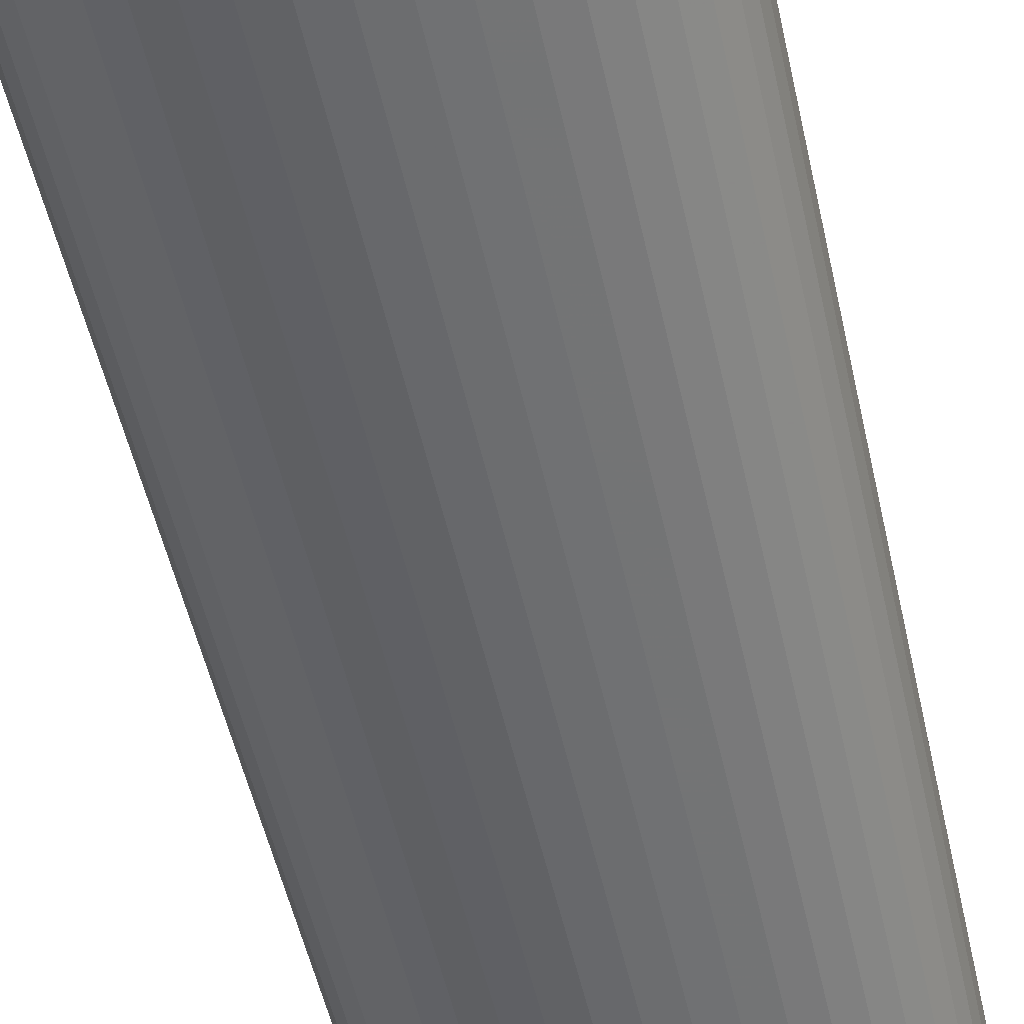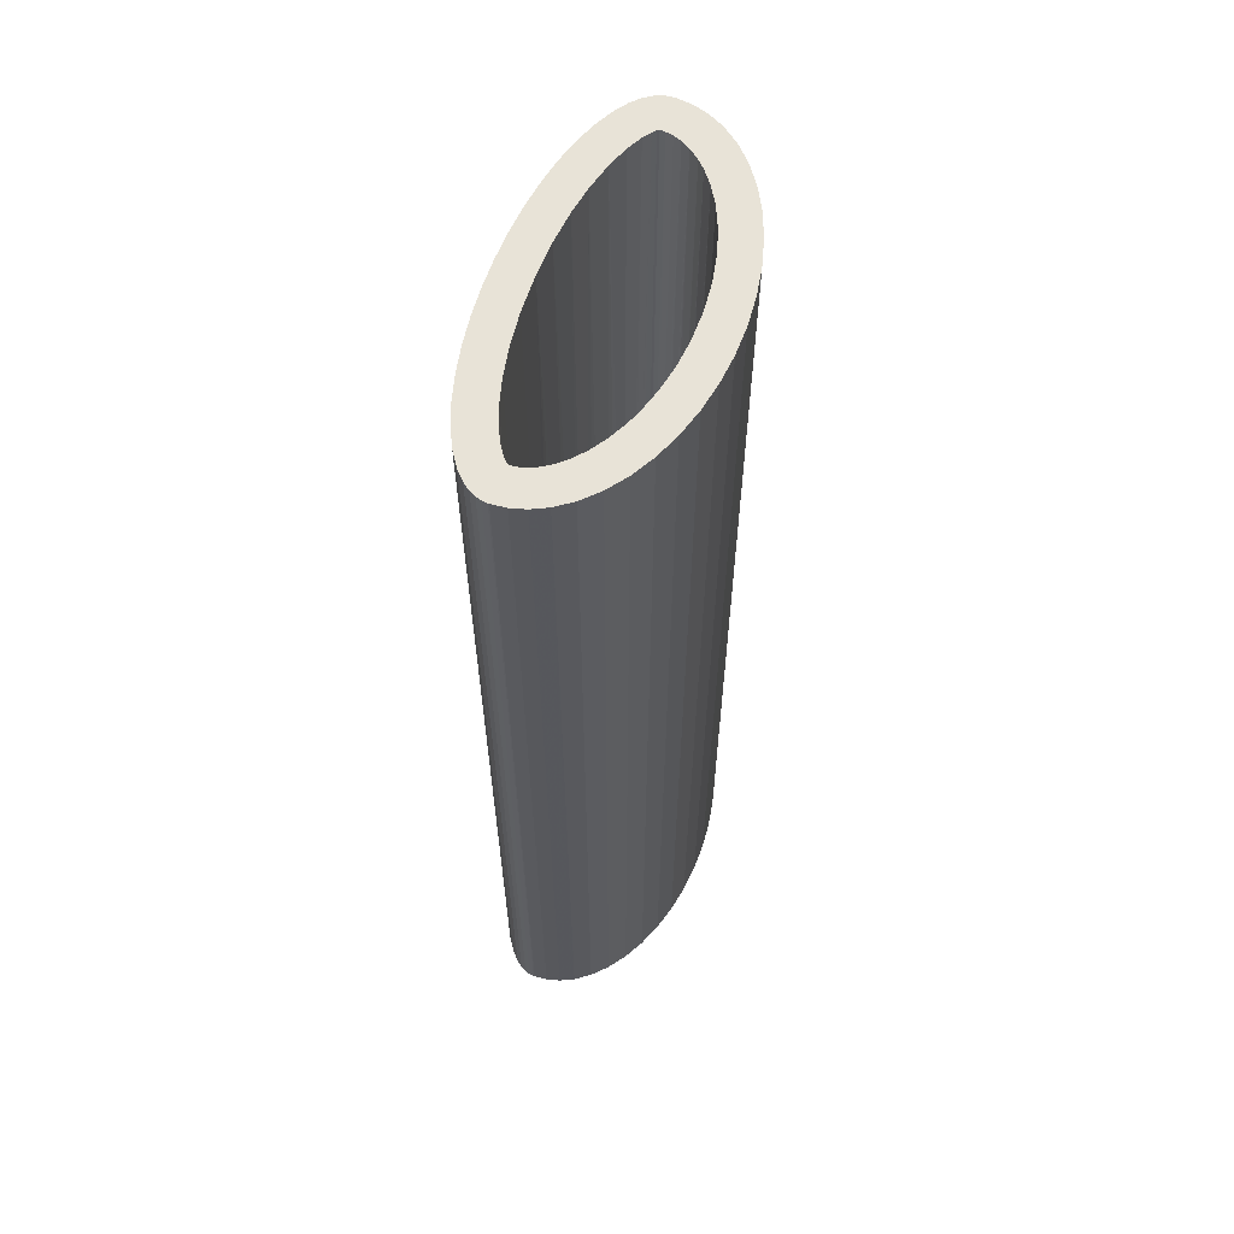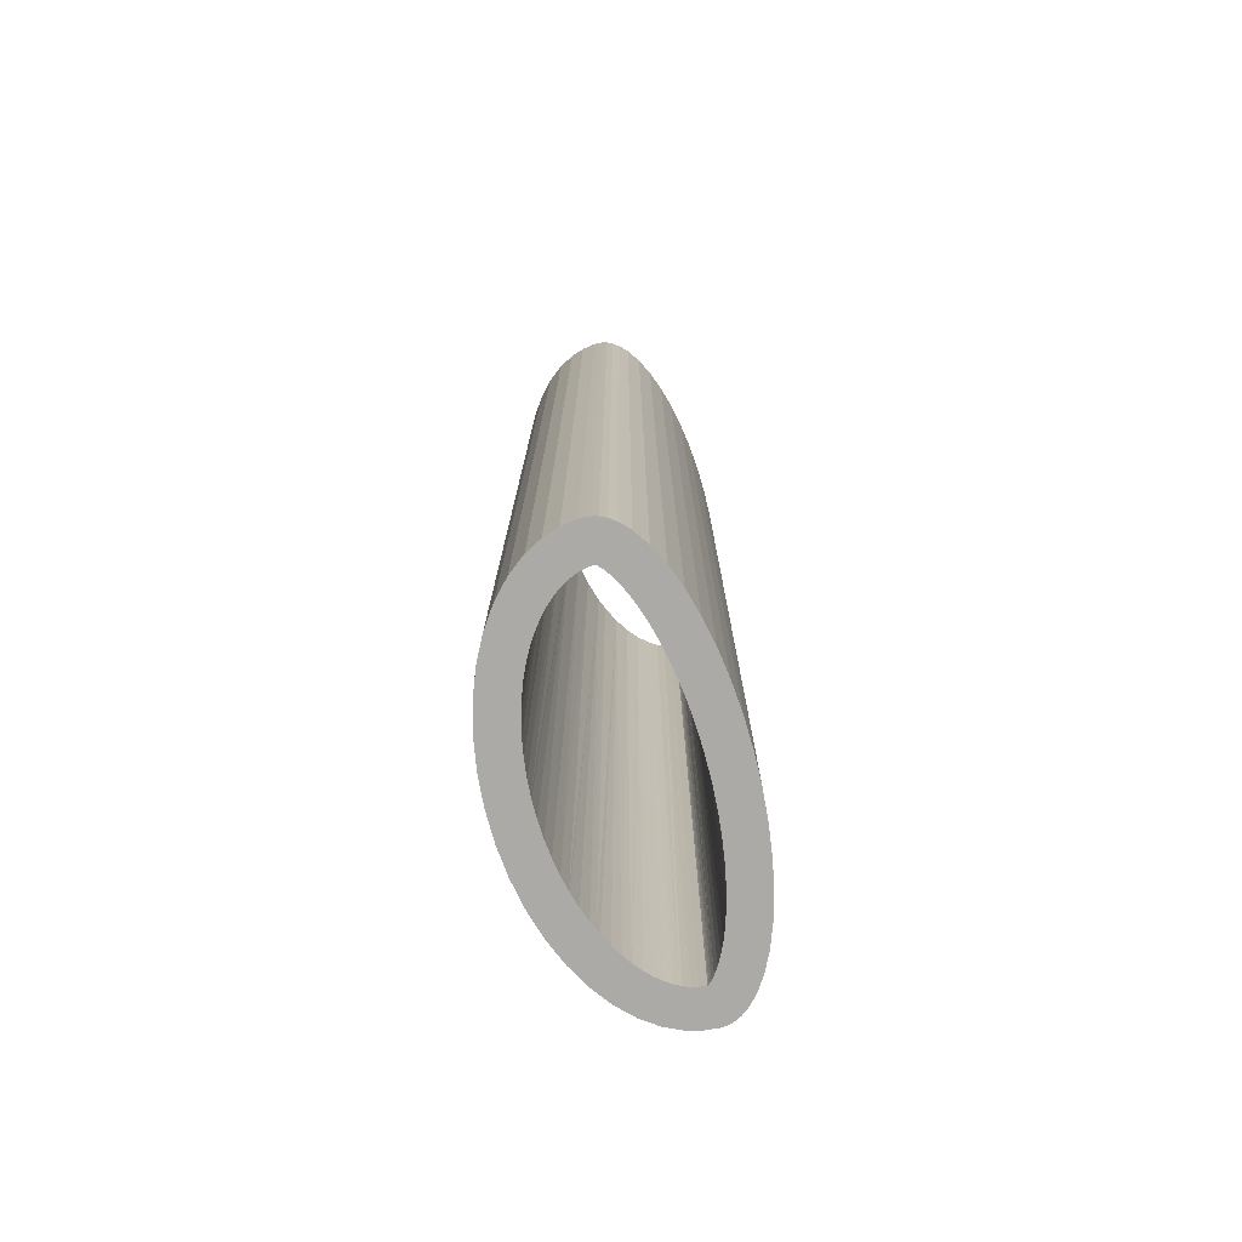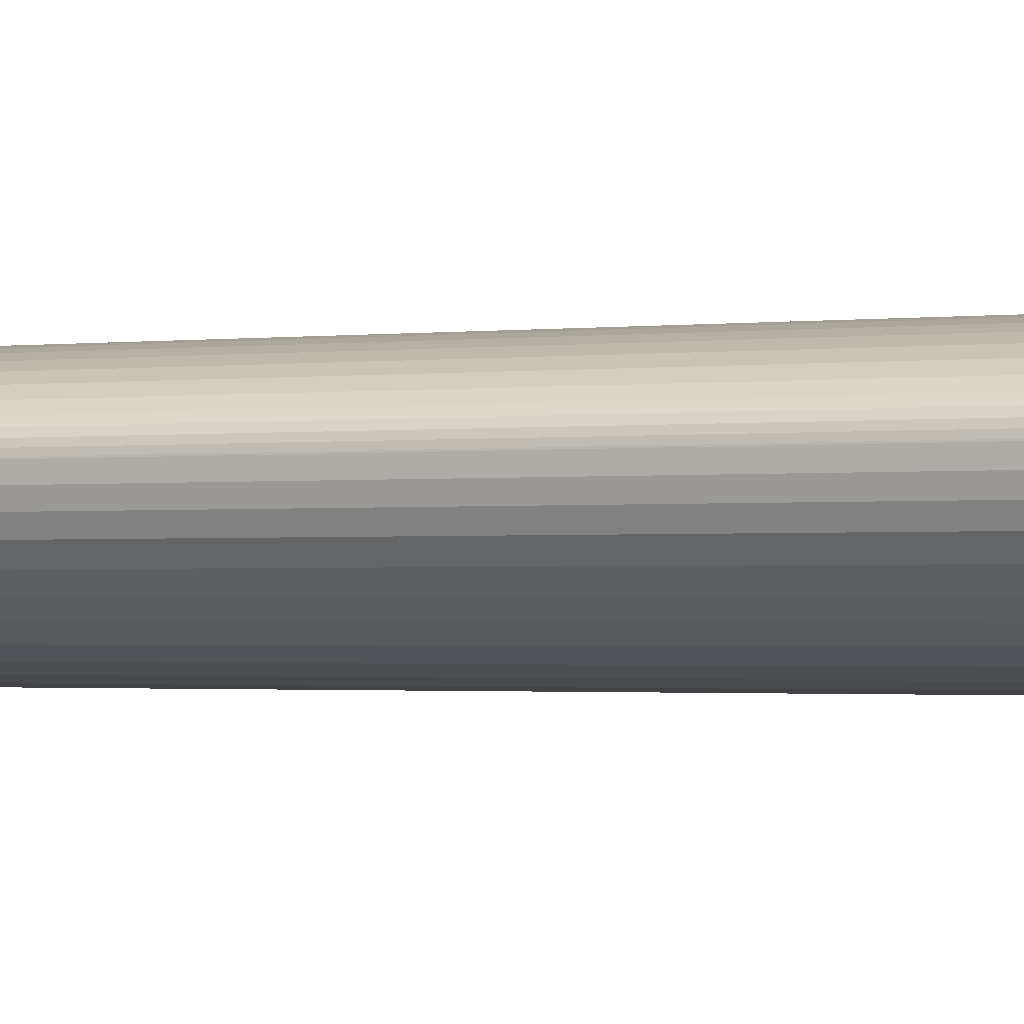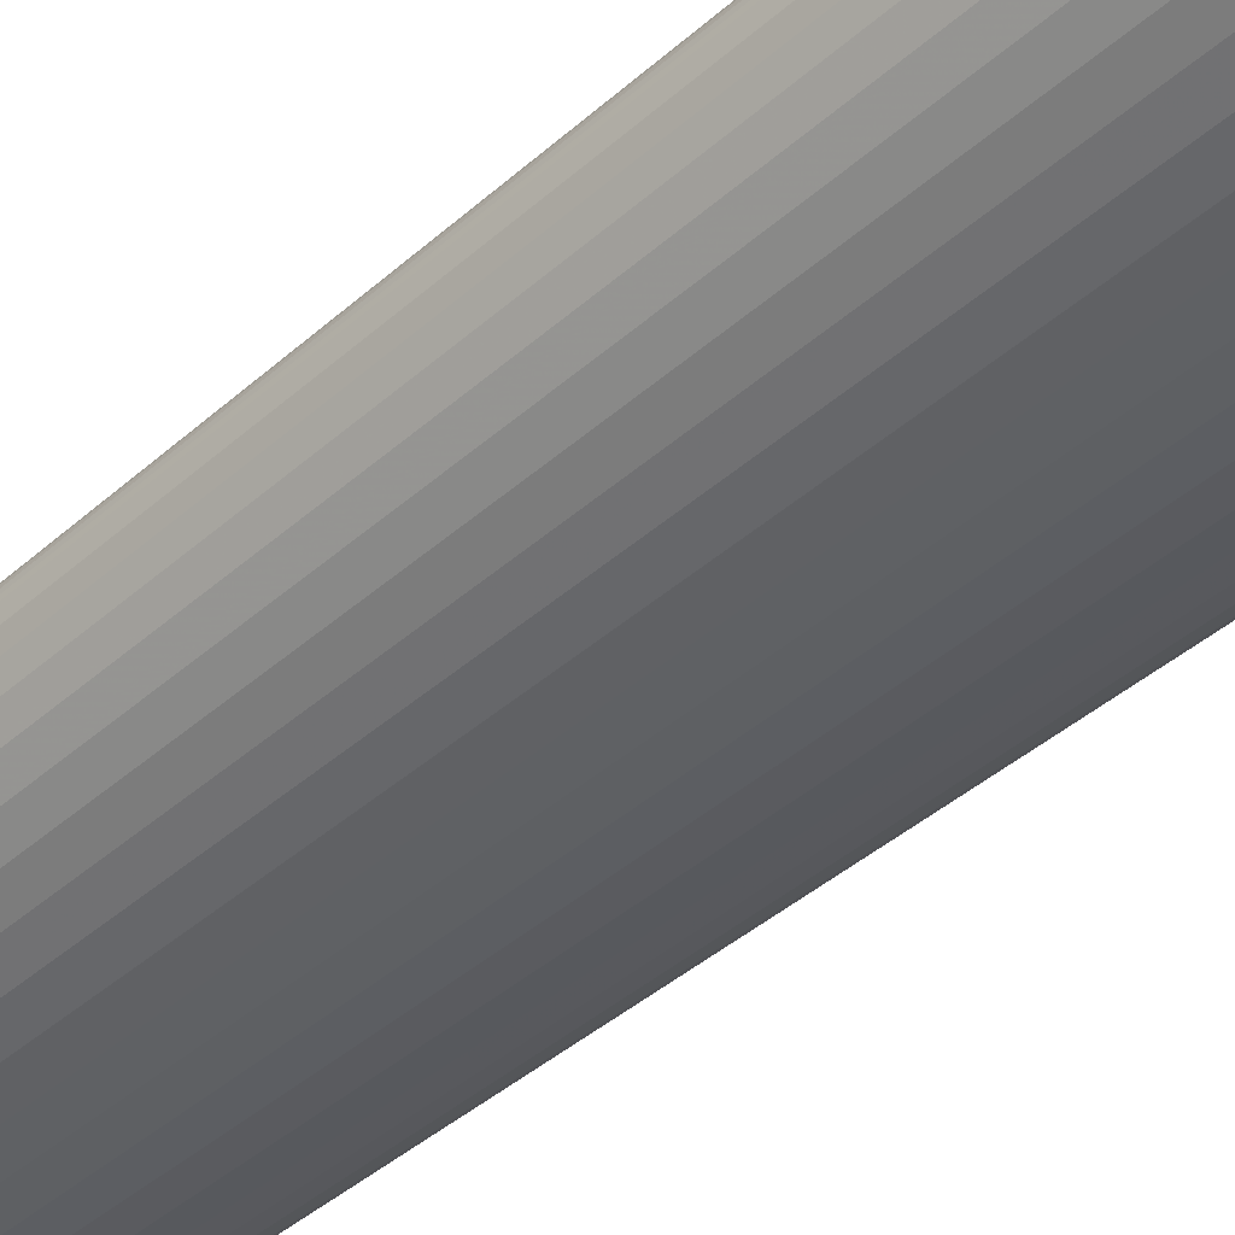
<metadata>
{"format":"obj","ext":"obj","renderer":"f3d","projection":"perspective","resolution":1024,"background":"white","views":[{"elev":-52.6,"azim":12.5,"up":"+Y"},{"elev":61.5,"azim":-70.3,"up":"+Z"},{"elev":-76.0,"azim":104.5,"up":"+Z"},{"elev":-1.6,"azim":-67.9,"up":"+Y"},{"elev":-43.3,"azim":135.9,"up":"+Y"}]}
</metadata>
<code>
g
v 80 25 200
v 80 25 0.01
v 79.91 25.99 0.01
v 79.91 25.99 200
v 79.63 27.03 0.01
v 79.63 27.03 200
v 79.09 28.17 0.01
v 79.09 28.17 200
v 78.16 29.5 0.01
v 78.16 29.5 200
v 76.52 31.12 0.01
v 76.52 31.12 200
v 73.85 32.99 0.01
v 73.85 32.99 200
v 70.49 34.71 0.01
v 70.49 34.71 200
v 66.53 36.23 0.01
v 66.53 36.23 200
v 62.03 37.52 0.01
v 62.03 37.52 200
v 57.09 38.56 0.01
v 57.09 38.56 200
v 51.81 39.33 0.01
v 51.81 39.33 200
v 46.29 39.81 0.01
v 46.29 39.81 200
v 40.64 40 0.01
v 40.64 40 200
v 34.98 39.88 0.01
v 34.98 39.88 200
v 29.42 39.47 0.01
v 29.42 39.47 200
v 24.08 38.76 0.01
v 24.08 38.76 200
v 19.05 37.78 0.01
v 19.05 37.78 200
v 14.45 36.54 0.01
v 14.45 36.54 200
v 10.35 35.07 0.01
v 10.35 35.07 200
v 6.855 33.4 0.01
v 6.855 33.4 200
v 4.023 31.56 0.01
v 4.023 31.56 200
v 2.149 29.85 0.01
v 2.149 29.85 200
v 1.082 28.47 0.01
v 1.082 28.47 200
v 0.4669 27.29 0.01
v 0.4669 27.29 200
v 0.134 26.23 0.01
v 0.134 26.23 200
v 0.004712 25.23 0.01
v 0.004712 25.23 200
v 0 25 0.01
v 0 25 200
v 0.2407 22.26 0.01
v 0.2407 22.26 200
v 0.9964 19.45 0.01
v 0.9964 19.45 200
v 2.375 16.51 0.01
v 2.375 16.51 200
v 4.576 13.39 0.01
v 4.576 13.39 200
v 7.557 10.38 0.01
v 7.557 10.38 200
v 11.19 7.657 0.01
v 11.19 7.657 200
v 15.4 5.286 0.01
v 15.4 5.286 200
v 20.11 3.311 0.01
v 20.11 3.311 200
v 25.21 1.772 0.01
v 25.21 1.772 200
v 30.61 0.6984 0.01
v 30.61 0.6984 200
v 36.2 0.113 0.01
v 36.2 0.113 200
v 41.87 0.02724 0.01
v 41.87 0.02724 200
v 47.5 0.4428 0.01
v 47.5 0.4428 200
v 52.97 1.351 0.01
v 52.97 1.351 200
v 58.19 2.735 0.01
v 58.19 2.735 200
v 63.04 4.565 0.01
v 63.04 4.565 200
v 67.43 6.806 0.01
v 67.43 6.806 200
v 71.27 9.412 0.01
v 71.27 9.412 200
v 74.48 12.33 0.01
v 74.48 12.33 200
v 77 15.5 0.01
v 77 15.5 200
v 78.62 18.5 0.01
v 78.62 18.5 200
v 79.57 21.34 0.01
v 79.57 21.34 200
v 79.97 24.1 0.01
v 79.97 24.1 200
v 7.004 24.73 200
v 7.143 23.43 200
v 7.518 22.01 200
v 8.142 20.55 200
v 9.325 18.66 200
v 11.22 16.52 200
v 13.4 14.65 200
v 73 24.73 200
v 72.73 25.08 200
v 72.05 25.73 200
v 70.56 26.8 200
v 67.67 28.3 200
v 63.57 29.83 200
v 58.33 31.19 200
v 32.73 32.73 200
v 26.33 32.03 200
v 20.69 30.97 200
v 16.01 29.69 200
v 12.35 28.31 200
v 9.746 26.99 200
v 8.265 25.99 200
v 7.621 25.44 200
v 7.191 24.99 200
v 52.96 32.13 200
v 46.7 32.77 200
v 39.98 33 200
v 16.28 12.74 200
v 19.72 11 200
v 22.15 10.02 200
v 26.59 8.642 200
v 31.38 7.662 200
v 36.6 7.101 200
v 42.16 7.041 200
v 47.65 7.52 200
v 53.03 8.548 200
v 57.48 9.883 200
v 61.81 11.71 200
v 65.14 13.62 200
v 67.88 15.69 200
v 69.36 17.11 200
v 70.95 19.05 200
v 71.96 20.76 200
v 72.58 22.3 200
v 72.91 23.72 200
v 7.004 24.73 0.01
v 73 24.73 0.01
v 72.73 25.08 0.01
v 71.94 20.77 0.01
v 72.35 21.64 0.01
v 72.56 22.3 0.01
v 72.73 22.85 0.01
v 72.89 23.73 0.01
v 72.95 24.05 0.01
v 7.134 23.48 0.01
v 7.146 23.43 0.01
v 7.447 22.22 0.01
v 7.528 22.01 0.01
v 7.652 25.47 0.01
v 7.623 25.44 0.01
v 7.2 25 0.01
v 7.192 24.98 0.01
v 8.27 25.98 0.01
v 8.407 26.1 0.01
v 7.905 21.04 0.01
v 8.16 20.56 0.01
v 9.66 26.93 0.01
v 9.748 26.98 0.01
v 72.71 25.1 0.01
v 72.05 25.73 0.01
v 72.04 25.74 0.01
v 70.89 26.59 0.01
v 70.55 26.79 0.01
v 9.408 18.55 0.01
v 9.33 18.67 0.01
v 8.585 19.76 0.01
v 69.35 17.12 0.01
v 70.04 17.87 0.01
v 70.95 19.05 0.01
v 71.01 19.14 0.01
v 71.77 20.4 0.01
v 69.57 27.37 0.01
v 67.67 28.3 0.01
v 67.63 28.32 0.01
v 65.42 29.2 0.01
v 12.36 28.29 0.01
v 11.29 27.82 0.01
v 11.71 16.05 0.01
v 11.23 16.53 0.01
v 10.46 17.29 0.01
v 65.7 14 0.01
v 67.49 15.35 0.01
v 67.87 15.7 0.01
v 68.88 16.61 0.01
v 63.56 29.81 0.01
v 62.68 30.1 0.01
v 18.39 30.4 0.01
v 16.01 29.68 0.01
v 15.66 29.58 0.01
v 13.3 28.71 0.01
v 13.11 14.87 0.01
v 13.41 14.66 0.01
v 20.69 30.96 0.01
v 21.41 31.13 0.01
v 65.13 13.64 0.01
v 63.86 12.82 0.01
v 24.76 31.78 0.01
v 26.34 32 0.01
v 28.72 32.35 0.01
v 61.8 11.72 0.01
v 61.61 11.62 0.01
v 16.74 12.48 0.01
v 16.29 12.75 0.01
v 14.86 13.62 0.01
v 32.73 32.73 0.01
v 32.95 32.75 0.01
v 54.04 8.807 0.01
v 56.66 9.598 0.01
v 57.48 9.902 0.01
v 59.34 10.6 0.01
v 59.83 30.85 0.01
v 58.33 31.17 0.01
v 56.66 31.52 0.01
v 53.3 32.08 0.01
v 52.96 32.12 0.01
v 21.15 10.4 0.01
v 19.73 11.02 0.01
v 18.81 11.41 0.01
v 49.43 32.55 0.01
v 46.69 32.76 0.01
v 45.53 32.85 0.01
v 41.39 32.99 0.01
v 39.98 32.98 0.01
v 37.15 32.96 0.01
v 53.03 8.569 0.01
v 51.02 8.095 0.01
v 47.92 7.557 0.01
v 47.65 7.527 0.01
v 22.15 10.04 0.01
v 23.62 9.505 0.01
v 26.31 8.716 0.01
v 26.59 8.65 0.01
v 29.12 8.065 0.01
v 31.38 7.678 0.01
v 32.09 7.556 0.01
v 35.18 7.205 0.01
v 42.16 7.055 0.01
v 44.74 7.198 0.01
v 36.6 7.123 0.01
v 38.35 7.024 0.01
v 41.55 7.021 0.01
f 1 2 3
f 1 3 4
f 4 3 5
f 4 5 6
f 6 5 7
f 6 7 8
f 8 7 9
f 8 9 10
f 10 9 11
f 10 11 12
f 12 11 13
f 12 13 14
f 14 13 15
f 14 15 16
f 16 15 17
f 16 17 18
f 18 17 19
f 18 19 20
f 20 19 21
f 20 21 22
f 22 21 23
f 22 23 24
f 24 23 25
f 24 25 26
f 26 25 27
f 26 27 28
f 28 27 29
f 28 29 30
f 30 29 31
f 30 31 32
f 32 31 33
f 32 33 34
f 34 33 35
f 34 35 36
f 36 35 37
f 36 37 38
f 38 37 39
f 38 39 40
f 40 39 41
f 40 41 42
f 42 41 43
f 42 43 44
f 44 43 45
f 44 45 46
f 46 45 47
f 46 47 48
f 48 47 49
f 48 49 50
f 50 49 51
f 50 51 52
f 52 51 53
f 52 53 54
f 54 53 55
f 54 55 56
f 56 55 57
f 56 57 58
f 58 57 59
f 58 59 60
f 60 59 61
f 60 61 62
f 62 61 63
f 62 63 64
f 64 63 65
f 64 65 66
f 66 65 67
f 66 67 68
f 68 67 69
f 68 69 70
f 70 69 71
f 70 71 72
f 72 71 73
f 72 73 74
f 74 73 75
f 74 75 76
f 76 75 77
f 76 77 78
f 78 77 79
f 78 79 80
f 80 79 81
f 80 81 82
f 82 81 83
f 82 83 84
f 84 83 85
f 84 85 86
f 86 85 87
f 86 87 88
f 88 87 89
f 88 89 90
f 90 89 91
f 90 91 92
f 92 91 93
f 92 93 94
f 94 93 95
f 94 95 96
f 96 95 97
f 96 97 98
f 98 97 99
f 98 99 100
f 100 99 101
f 100 101 102
f 102 101 2
f 102 2 1
f 52 54 103
f 103 54 56
f 103 56 104
f 104 56 58
f 104 58 105
f 105 58 60
f 105 60 106
f 106 60 62
f 106 62 107
f 107 62 64
f 107 64 108
f 108 64 66
f 108 66 109
f 4 6 110
f 110 6 8
f 110 8 111
f 111 8 10
f 111 10 112
f 112 10 12
f 112 12 113
f 113 12 14
f 113 14 114
f 114 14 16
f 114 16 115
f 115 16 18
f 115 18 116
f 117 32 118
f 118 32 34
f 118 34 119
f 119 34 36
f 119 36 120
f 120 36 38
f 120 38 121
f 121 38 40
f 121 40 122
f 122 40 42
f 122 42 123
f 123 42 44
f 123 44 124
f 124 44 46
f 124 46 125
f 125 46 48
f 125 48 103
f 103 48 50
f 103 50 52
f 18 20 116
f 116 20 22
f 116 22 126
f 126 22 24
f 126 24 127
f 127 24 26
f 127 26 128
f 128 26 28
f 128 28 117
f 117 28 30
f 117 30 32
f 109 66 129
f 129 66 68
f 129 68 130
f 130 68 70
f 130 70 131
f 131 70 72
f 131 72 132
f 132 72 74
f 132 74 133
f 133 74 76
f 133 76 134
f 134 76 78
f 134 78 135
f 135 78 80
f 135 80 136
f 136 80 82
f 136 82 137
f 137 82 84
f 137 84 138
f 138 84 86
f 138 86 139
f 139 86 88
f 139 88 140
f 140 88 90
f 140 90 141
f 141 90 92
f 141 92 142
f 142 92 94
f 142 94 143
f 143 94 96
f 143 96 144
f 144 96 98
f 144 98 145
f 145 98 100
f 145 100 146
f 146 100 102
f 146 102 110
f 110 102 1
f 110 1 4
f 57 55 147
f 147 55 53
f 5 148 7
f 7 148 149
f 7 149 9
f 150 151 97
f 97 151 152
f 97 152 99
f 152 153 99
f 99 153 154
f 99 154 101
f 101 154 155
f 101 155 2
f 2 155 148
f 2 148 3
f 3 148 5
f 147 156 57
f 57 156 157
f 57 157 59
f 59 157 158
f 59 158 159
f 160 161 45
f 45 161 162
f 45 162 47
f 47 162 163
f 47 163 49
f 49 163 147
f 49 147 51
f 51 147 53
f 160 45 164
f 164 45 43
f 164 43 165
f 159 166 59
f 59 166 167
f 59 167 61
f 165 43 168
f 168 43 41
f 168 41 169
f 149 170 9
f 9 170 171
f 9 171 11
f 11 171 172
f 11 172 13
f 13 172 173
f 13 173 174
f 175 63 176
f 176 63 61
f 176 61 177
f 177 61 167
f 178 179 93
f 93 179 180
f 93 180 95
f 95 180 181
f 95 181 97
f 97 181 182
f 97 182 150
f 174 183 13
f 13 183 184
f 13 184 15
f 15 184 185
f 15 185 17
f 17 185 186
f 39 187 41
f 41 187 188
f 41 188 169
f 189 65 190
f 190 65 63
f 190 63 191
f 191 63 175
f 192 193 91
f 91 193 194
f 91 194 93
f 93 194 195
f 93 195 178
f 186 196 17
f 17 196 197
f 17 197 19
f 198 199 37
f 37 199 200
f 37 200 39
f 39 200 201
f 39 201 187
f 189 202 65
f 65 202 203
f 65 203 67
f 198 37 204
f 204 37 35
f 204 35 205
f 192 91 206
f 206 91 89
f 206 89 207
f 205 35 208
f 208 35 33
f 208 33 209
f 209 33 31
f 209 31 210
f 207 89 211
f 211 89 87
f 211 87 212
f 213 69 214
f 214 69 67
f 214 67 215
f 215 67 203
f 210 31 216
f 216 31 29
f 216 29 217
f 218 219 85
f 85 219 220
f 85 220 87
f 87 220 221
f 87 221 212
f 197 222 19
f 19 222 223
f 19 223 21
f 21 223 224
f 21 224 23
f 23 224 225
f 23 225 226
f 227 71 228
f 228 71 69
f 228 69 229
f 229 69 213
f 226 230 23
f 23 230 231
f 23 231 25
f 25 231 232
f 25 232 27
f 232 233 27
f 27 233 234
f 27 234 29
f 29 234 235
f 29 235 217
f 218 85 236
f 236 85 83
f 236 83 237
f 237 83 238
f 238 83 81
f 238 81 239
f 227 240 71
f 71 240 241
f 71 241 73
f 73 241 242
f 73 242 243
f 243 244 73
f 73 244 245
f 73 245 75
f 75 245 246
f 75 246 77
f 77 246 247
f 79 248 81
f 81 248 249
f 81 249 239
f 247 250 77
f 77 250 251
f 77 251 79
f 79 251 252
f 79 252 248
f 103 147 163
f 148 110 111
f 112 170 111
f 111 170 149
f 111 149 148
f 173 172 112
f 112 172 171
f 112 171 170
f 173 112 174
f 174 112 113
f 174 113 183
f 183 113 114
f 183 114 184
f 184 114 185
f 185 114 115
f 185 115 186
f 116 197 115
f 115 197 196
f 115 196 186
f 224 223 116
f 116 223 222
f 116 222 197
f 127 230 126
f 126 230 226
f 126 226 116
f 116 226 225
f 116 225 224
f 128 232 127
f 127 232 231
f 127 231 230
f 235 234 128
f 128 234 233
f 128 233 232
f 118 210 117
f 117 210 216
f 117 216 128
f 128 216 217
f 128 217 235
f 205 208 118
f 118 208 209
f 118 209 210
f 205 118 204
f 204 118 119
f 204 119 198
f 198 119 120
f 198 120 199
f 199 120 200
f 200 120 121
f 200 121 201
f 122 188 121
f 121 188 187
f 121 187 201
f 165 168 122
f 122 168 169
f 122 169 188
f 165 122 164
f 164 122 123
f 164 123 160
f 160 123 161
f 161 123 124
f 161 124 162
f 162 124 163
f 163 124 125
f 163 125 103
f 104 105 159
f 159 158 104
f 104 158 157
f 104 157 103
f 103 157 156
f 103 156 147
f 107 177 106
f 106 177 167
f 106 167 105
f 105 167 166
f 105 166 159
f 108 175 107
f 107 175 176
f 107 176 177
f 189 190 108
f 108 190 191
f 108 191 175
f 213 214 129
f 129 214 215
f 129 215 109
f 109 215 203
f 109 203 108
f 108 203 202
f 108 202 189
f 131 227 130
f 130 227 228
f 130 228 129
f 129 228 229
f 129 229 213
f 242 241 131
f 131 241 240
f 131 240 227
f 242 131 243
f 243 131 132
f 243 132 244
f 244 132 133
f 244 133 245
f 245 133 246
f 246 133 134
f 246 134 247
f 252 251 134
f 134 251 250
f 134 250 247
f 252 134 248
f 248 134 135
f 248 135 249
f 249 135 136
f 249 136 239
f 239 136 238
f 238 136 137
f 238 137 237
f 219 218 137
f 137 218 236
f 137 236 237
f 219 137 220
f 220 137 138
f 220 138 221
f 140 207 139
f 139 207 211
f 139 211 138
f 138 211 212
f 138 212 221
f 141 194 140
f 140 194 193
f 193 192 140
f 140 192 206
f 140 206 207
f 143 179 142
f 142 179 178
f 142 178 141
f 141 178 195
f 141 195 194
f 182 181 143
f 143 181 180
f 143 180 179
f 182 143 150
f 150 143 144
f 150 144 151
f 151 144 152
f 152 144 145
f 152 145 153
f 153 145 146
f 153 146 154
f 154 146 155
f 155 146 110
f 155 110 148

</code>
